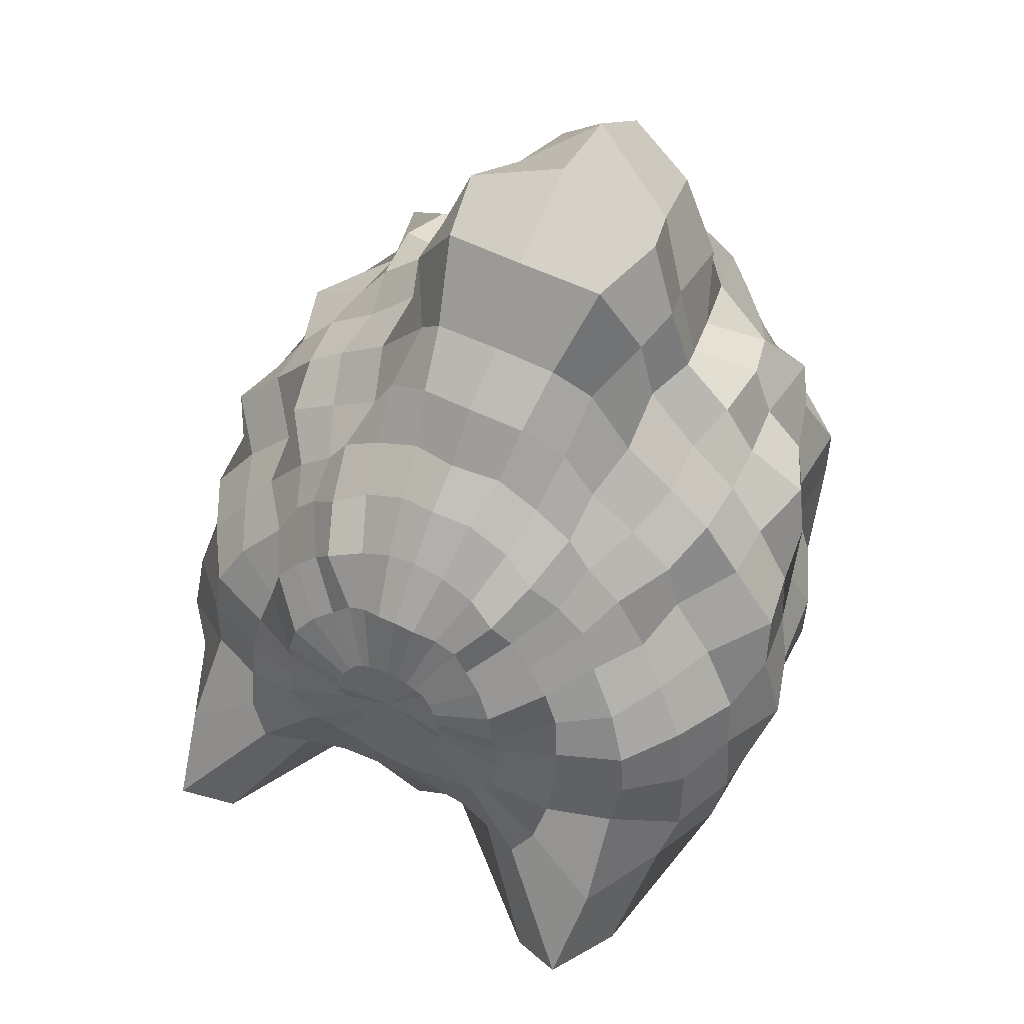
<metadata>
{"format":"obj","ext":"obj","renderer":"f3d","projection":"perspective","resolution":1024,"background":"white","views":[{"elev":54.6,"azim":-152.3,"up":"+Z"}]}
</metadata>
<code>
o Sphere
v -0.1701 1.734 -0.000706
v -0.3429 1.7 -0.02129
v -0.4984 1.629 -0.02499
v -0.6786 1.569 -0.006489
v -0.7859 1.415 -0.01264
v -0.8773 1.248 -0.01631
v -0.9073 1.061 -0.02949
v -0.8845 0.884 -0.04204
v -0.7995 0.7143 -0.0241
v -0.7819 0.5377 -0.009695
v -0.7877 0.3382 0.00126
v -0.6857 0.1843 0.000866
v -0.549 0.05737 -0.001522
v -0.3672 -0.004876 0.001585
v -0.1731 0.02989 0.000127
v -0.1662 1.727 -0.03531
v -0.3489 1.713 -0.09266
v -0.5111 1.663 -0.1298
v -0.6947 1.588 -0.1392
v -0.8336 1.452 -0.1704
v -0.8904 1.263 -0.1978
v -0.9749 1.082 -0.217
v -0.9212 0.9076 -0.1994
v -0.9022 0.6927 -0.1952
v -0.8262 0.5249 -0.1731
v -0.7607 0.3438 -0.1538
v -0.6631 0.1872 -0.1315
v -0.5359 0.06079 -0.1068
v -0.3433 0.03402 -0.06859
v -0.1696 0.03055 -0.03293
v -0.1542 1.717 -0.06824
v -0.3459 1.737 -0.1567
v -0.5051 1.697 -0.2354
v -0.6756 1.618 -0.2829
v -0.849 1.497 -0.3496
v -0.9169 1.29 -0.3847
v -0.9302 1.094 -0.3886
v -0.8912 0.9125 -0.3727
v -0.9001 0.6868 -0.3751
v -0.8239 0.5062 -0.3478
v -0.7353 0.3365 -0.3077
v -0.6299 0.1847 -0.2619
v -0.5021 0.06626 -0.2086
v -0.3224 0.03629 -0.1371
v -0.1591 0.0313 -0.06575
v -0.1366 1.714 -0.09791
v -0.3187 1.731 -0.2132
v -0.4863 1.746 -0.3377
v -0.6914 1.789 -0.496
v -0.8103 1.541 -0.5162
v -0.8906 1.325 -0.5546
v -0.8775 1.104 -0.5671
v -0.8671 0.8949 -0.5908
v -0.8256 0.6847 -0.5519
v -0.7682 0.4973 -0.5133
v -0.6913 0.3244 -0.4619
v -0.5853 0.1737 -0.3916
v -0.4535 0.06654 -0.3048
v -0.2975 0.01818 -0.2034
v -0.1425 0.03135 -0.09698
v -0.1142 1.714 -0.1237
v -0.2702 1.729 -0.2633
v -0.4308 1.779 -0.4242
v -0.6628 1.951 -0.7086
v -0.7602 1.734 -0.7844
v -0.7452 1.319 -0.7359
v -0.7787 1.105 -0.7742
v -0.7711 0.9077 -0.7716
v -0.7098 0.6952 -0.705
v -0.6481 0.4996 -0.6475
v -0.5879 0.3244 -0.5879
v -0.5196 0.1394 -0.5212
v -0.3932 0.05001 -0.396
v -0.2561 0.01118 -0.2609
v -0.1204 0.03036 -0.1252
v -0.08866 1.714 -0.1442
v -0.2031 1.711 -0.305
v -0.3163 1.72 -0.4644
v -0.5192 1.891 -0.7711
v -0.5427 1.523 -0.6765
v -0.5975 1.335 -0.891
v -0.656 1.112 -0.941
v -0.616 0.8974 -0.8983
v -0.555 0.6946 -0.8194
v -0.5061 0.5018 -0.755
v -0.471 0.3147 -0.7077
v -0.4278 0.09846 -0.6373
v -0.3153 0.03195 -0.4742
v -0.2022 0.004319 -0.3089
v -0.09416 0.02801 -0.149
v -0.06048 1.714 -0.1586
v -0.1371 1.706 -0.3315
v -0.2069 1.677 -0.4923
v -0.2735 1.582 -0.6345
v -0.3376 1.462 -0.7719
v -0.3797 1.339 -0.942
v -0.3891 1.054 -0.6813
v -0.4082 0.8966 -0.9748
v -0.3602 0.7004 -0.8999
v -0.3501 0.4981 -0.8454
v -0.317 0.3178 -0.7767
v -0.2969 0.09631 -0.7026
v -0.2178 0.03993 -0.5287
v -0.1396 0.003211 -0.3455
v -0.06548 0.02506 -0.1664
v -0.03092 1.714 -0.1661
v -0.06929 1.71 -0.3452
v -0.1047 1.658 -0.5165
v -0.1365 1.575 -0.6703
v -0.1683 1.423 -0.7584
v -0.1942 1.279 -0.877
v -0.2071 1.11 -1.006
v -0.207 0.8951 -1.043
v -0.2158 0.6618 -1.118
v -0.1823 0.4937 -0.9127
v -0.16 0.3005 -0.8415
v -0.1511 0.1036 -0.7449
v -0.1073 0.05516 -0.5562
v -0.07103 0.01362 -0.3653
v -0.03387 0.02372 -0.1766
v 0 1.714 -0.1684
v 0 1.711 -0.3502
v 1e-06 1.652 -0.5271
v 1.7e-05 1.598 -0.7158
v 3.8e-05 1.472 -0.8442
v 4e-05 1.304 -0.9534
v 0.000176 1.11 -1.009
v 0.000126 0.8984 -1.037
v 2e-06 0.6325 -1.215
v 0 0.4971 -0.9245
v 0 0.2978 -0.8308
v 0 0.07049 -0.7957
v 0 0.0344 -0.5763
v 0 0.01529 -0.3723
v 0 0.02346 -0.18
v 0.03092 1.714 -0.1661
v 0.06929 1.71 -0.3452
v 0.1049 1.659 -0.5169
v 0.1366 1.575 -0.6704
v 0.1683 1.423 -0.7581
v 0.1941 1.279 -0.8769
v 0.2073 1.11 -1.007
v 0.2072 0.8953 -1.043
v 0.2158 0.6616 -1.118
v 0.1823 0.4937 -0.9127
v 0.16 0.3005 -0.8415
v 0.1511 0.1037 -0.7449
v 0.1073 0.05516 -0.5562
v 0.07103 0.01362 -0.3653
v 0.03387 0.02372 -0.1766
v 0.06048 1.714 -0.1586
v 0.1371 1.706 -0.3315
v 0.2071 1.677 -0.4922
v 0.2737 1.582 -0.6345
v 0.3373 1.461 -0.77
v 0.3785 1.337 -0.9392
v 0.3889 1.054 -0.681
v 0.4085 0.898 -0.9755
v 0.3603 0.7007 -0.9002
v 0.3501 0.4982 -0.8453
v 0.317 0.3178 -0.7767
v 0.2969 0.09631 -0.7026
v 0.2178 0.03993 -0.5287
v 0.1396 0.003211 -0.3455
v 0.06548 0.02506 -0.1664
v 0.08866 1.714 -0.1442
v 0.2031 1.711 -0.305
v 0.3161 1.72 -0.4639
v 0.5192 1.891 -0.771
v 0.5427 1.523 -0.6765
v 0.5939 1.33 -0.8824
v 0.6559 1.112 -0.9408
v 0.616 0.8974 -0.8983
v 0.555 0.6944 -0.8195
v 0.5058 0.5021 -0.7544
v 0.471 0.3147 -0.7077
v 0.4278 0.09846 -0.6373
v 0.3153 0.03195 -0.4742
v 0.2022 0.004319 -0.3089
v 0.09416 0.02801 -0.149
v 0.1142 1.714 -0.1237
v 0.2702 1.729 -0.2633
v 0.4308 1.779 -0.4241
v 0.6628 1.951 -0.7086
v 0.7602 1.734 -0.7844
v 0.7452 1.319 -0.7359
v 0.7787 1.105 -0.7742
v 0.7711 0.9077 -0.7716
v 0.7098 0.6952 -0.7049
v 0.648 0.4997 -0.6473
v 0.5879 0.3244 -0.5879
v 0.5196 0.1394 -0.5212
v 0.3932 0.05001 -0.396
v 0.2561 0.01118 -0.2609
v 0.1204 0.03036 -0.1252
v 0.1366 1.714 -0.09791
v 0.3187 1.731 -0.2132
v 0.4863 1.746 -0.3377
v 0.6914 1.789 -0.496
v 0.8103 1.541 -0.5162
v 0.8906 1.325 -0.5546
v 0.8775 1.104 -0.5671
v 0.8671 0.8949 -0.5908
v 0.8256 0.6847 -0.5519
v 0.7682 0.4973 -0.5133
v 0.6913 0.3244 -0.4619
v 0.5854 0.1737 -0.3916
v 0.4535 0.06654 -0.3048
v 0.2975 0.01818 -0.2034
v 0.1425 0.03135 -0.09698
v 0.1542 1.717 -0.06824
v 0.3459 1.737 -0.1567
v 0.5051 1.697 -0.2354
v 0.6756 1.618 -0.2829
v 0.849 1.497 -0.3496
v 0.9169 1.29 -0.3847
v 0.9302 1.094 -0.3886
v 0.8912 0.9125 -0.3727
v 0.9001 0.6868 -0.3751
v 0.8239 0.5062 -0.3478
v 0.7354 0.3365 -0.3077
v 0.63 0.1847 -0.2619
v 0.5022 0.06621 -0.2086
v 0.3224 0.03629 -0.1371
v 0.1591 0.0313 -0.06575
v 0.1662 1.727 -0.03531
v 0.3489 1.713 -0.09266
v 0.5111 1.663 -0.1298
v 0.6947 1.588 -0.1392
v 0.8336 1.452 -0.1703
v 0.8904 1.263 -0.1978
v 0.9749 1.082 -0.217
v 0.9212 0.9076 -0.1994
v 0.9022 0.6927 -0.1952
v 0.8256 0.5251 -0.173
v 0.7608 0.3438 -0.1538
v 0.6635 0.187 -0.1315
v 0.5358 0.06083 -0.1068
v 0.3433 0.03402 -0.06859
v 0.1696 0.03055 -0.03293
v 0.1701 1.734 -0.000706
v 0.3429 1.7 -0.02129
v 0.4984 1.629 -0.02499
v 0.6792 1.569 -0.006347
v 0.7856 1.415 -0.01266
v 0.8775 1.248 -0.01626
v 0.9073 1.061 -0.02949
v 0.8845 0.884 -0.04204
v 0.7995 0.7143 -0.0241
v 0.78 0.5383 -0.009393
v 0.7874 0.3383 0.001344
v 0.6854 0.1844 0.00091
v 0.549 0.05738 -0.001521
v 0.3672 -0.004876 0.001585
v 0.1731 0.02989 0.000127
v 0.1638 1.729 0.03336
v 0.3371 1.717 0.06314
v 0.4742 1.588 0.07517
v 0.6173 1.514 0.1073
v 0.6984 1.366 0.1166
v 0.7721 1.202 0.131
v 0.901 1.05 0.1705
v 0.8691 0.8765 0.1503
v 0.849 0.7053 0.1674
v 0.775 0.5426 0.1637
v 0.785 0.3338 0.1586
v 0.661 0.2025 0.1276
v 0.5246 0.07554 0.1007
v 0.3723 -0.03597 0.0744
v 0.1696 0.02983 0.03301
v 0.1498 1.723 0.06524
v 0.318 1.704 0.1458
v 0.4391 1.587 0.1966
v 0.5214 1.446 0.1992
v 0.6183 1.327 0.2368
v 0.6495 1.169 0.2529
v 0.7677 1.028 0.3154
v 0.771 0.8695 0.3198
v 0.82 0.6958 0.3452
v 0.7439 0.531 0.3165
v 0.6965 0.3615 0.2942
v 0.5942 0.2423 0.2364
v 0.4738 0.0997 0.1926
v 0.352 -0.04023 0.1459
v 0.1595 0.0299 0.06541
v 0.1311 1.716 0.09624
v 0.272 1.673 0.2038
v 0.3782 1.573 0.2801
v 0.4692 1.416 0.3082
v 0.5206 1.299 0.3494
v 0.6146 1.173 0.4122
v 0.656 1.007 0.438
v 0.6669 0.858 0.4532
v 0.6561 0.697 0.4354
v 0.6385 0.5319 0.4252
v 0.6686 0.3419 0.4469
v 0.5201 0.2553 0.3374
v 0.4246 0.09588 0.2845
v 0.3177 -0.04254 0.2124
v 0.1436 0.02953 0.09612
v 0.1101 1.713 0.1268
v 0.2174 1.648 0.2423
v 0.3166 1.561 0.3454
v 0.3973 1.43 0.405
v 0.4216 1.294 0.4374
v 0.4884 1.149 0.483
v 0.5388 1.008 0.5442
v 0.5279 0.8443 0.5531
v 0.5651 0.6971 0.576
v 0.5808 0.5271 0.5756
v 0.5436 0.3742 0.5328
v 0.4286 0.2568 0.427
v 0.3679 0.07867 0.372
v 0.2705 -0.04328 0.2705
v 0.1222 0.02836 0.1235
v 0.08635 1.718 0.151
v 0.1713 1.63 0.2788
v 0.2624 1.577 0.4069
v 0.3164 1.45 0.4776
v 0.3593 1.294 0.5397
v 0.3525 1.136 0.5616
v 0.3963 1.005 0.6494
v 0.3865 0.8374 0.7019
v 0.4321 0.699 0.7104
v 0.4003 0.5749 0.6172
v 0.3716 0.4188 0.5617
v 0.3381 0.2348 0.5241
v 0.3022 0.05616 0.4558
v 0.2125 -0.04347 0.3181
v 0.09621 0.02656 0.1461
v 0 0.02031 0.00452
v 0.06035 1.718 0.165
v 0.1153 1.638 0.3165
v 0.1755 1.532 0.4228
v 0.2237 1.413 0.53
v 0.2512 1.289 0.6105
v 0.2736 1.161 0.7184
v 0.2686 0.99 0.7916
v 0.3502 0.855 0.9081
v 0.3651 0.6852 0.8805
v 0.3216 0.523 0.7824
v 0.3325 0.3165 0.7549
v 0.2581 0.1871 0.6388
v 0.2126 0.04855 0.5133
v 0.1464 -0.04376 0.3535
v 0.06644 0.02477 0.1627
v 0.03161 1.718 0.1738
v 0.05578 1.657 0.3479
v 0.0848 1.534 0.4749
v 0.1057 1.408 0.5831
v 0.131 1.281 0.6604
v 0.1518 1.185 0.7892
v 0.1774 1.051 0.9138
v 0.2299 0.8827 1.094
v 0.2864 0.6536 1.089
v 0.2336 0.4628 0.9939
v 0.2006 0.2444 0.9285
v 0.1389 0.1701 0.6993
v 0.1084 0.04853 0.5449
v 0.07466 -0.04387 0.3753
v 0.03392 0.02385 0.1727
v 0 1.719 0.1771
v 0 1.661 0.3588
v 0 1.54 0.4995
v 0 1.428 0.6096
v 0 1.312 0.6868
v 0 1.203 0.8156
v 0 1.044 0.9084
v 0 0.9076 1.123
v 0 0.65 1.252
v 1e-06 0.4165 1.215
v 0 0.1746 1.012
v 0 0.1581 0.7291
v 0 0.04853 0.5556
v 0 -0.04388 0.3827
v 0 0.02372 0.1759
v -0.0316 1.718 0.1738
v -0.05578 1.657 0.3479
v -0.0848 1.534 0.4749
v -0.1057 1.408 0.5831
v -0.131 1.281 0.6604
v -0.1518 1.185 0.7892
v -0.1774 1.051 0.9138
v -0.2299 0.8827 1.094
v -0.2864 0.6536 1.089
v -0.2336 0.4628 0.9939
v -0.2006 0.2444 0.9285
v -0.1389 0.1701 0.6993
v -0.1084 0.04853 0.5449
v -0.07466 -0.04387 0.3753
v -0.03392 0.02385 0.1727
v -0.06035 1.718 0.165
v -0.1153 1.638 0.3165
v -0.1755 1.532 0.4228
v -0.2237 1.413 0.53
v -0.2512 1.289 0.6105
v -0.2736 1.161 0.7184
v -0.2686 0.99 0.7916
v -0.3502 0.855 0.9081
v -0.3651 0.6852 0.8805
v -0.3216 0.523 0.7824
v -0.3325 0.3165 0.7549
v -0.2581 0.1871 0.6388
v -0.2126 0.04855 0.5133
v -0.1464 -0.04376 0.3535
v -0.06644 0.02477 0.1627
v -0.08635 1.718 0.151
v -0.1713 1.63 0.2788
v -0.2624 1.577 0.4069
v -0.3164 1.45 0.4776
v -0.3593 1.294 0.5397
v -0.3525 1.136 0.5616
v -0.3963 1.005 0.6494
v -0.3865 0.8374 0.7019
v -0.4321 0.699 0.7104
v -0.4003 0.5749 0.6172
v -0.3716 0.4188 0.5617
v -0.3381 0.2348 0.5241
v -0.3022 0.05616 0.4558
v -0.2125 -0.04347 0.3181
v -0.09621 0.02656 0.1461
v -0.1101 1.713 0.1268
v -0.2174 1.648 0.2423
v -0.3166 1.561 0.3454
v -0.3973 1.43 0.405
v -0.4216 1.294 0.4374
v -0.4884 1.149 0.4831
v -0.5388 1.008 0.5442
v -0.5279 0.8443 0.5531
v -0.5651 0.6971 0.576
v -0.5808 0.5271 0.5756
v -0.5436 0.3742 0.5328
v -0.4286 0.2568 0.427
v -0.3679 0.07867 0.372
v -0.2705 -0.04328 0.2705
v -0.1222 0.02836 0.1235
v -0.1311 1.716 0.09624
v -0.272 1.673 0.2038
v -0.3782 1.573 0.2801
v -0.4693 1.416 0.3082
v -0.5208 1.298 0.3494
v -0.6146 1.173 0.4122
v -0.656 1.007 0.438
v -0.6669 0.858 0.4532
v -0.6561 0.697 0.4354
v -0.6385 0.5319 0.4252
v -0.6686 0.3419 0.4469
v -0.5201 0.2553 0.3374
v -0.4246 0.09588 0.2845
v -0.3177 -0.04254 0.2124
v -0.1436 0.02953 0.09612
v 0 1.723 0.0101
v -0.1498 1.723 0.06524
v -0.318 1.704 0.1458
v -0.4391 1.587 0.1966
v -0.5214 1.446 0.1992
v -0.6185 1.327 0.2368
v -0.6492 1.169 0.2528
v -0.7677 1.028 0.3154
v -0.771 0.8695 0.3198
v -0.82 0.6958 0.3452
v -0.7439 0.531 0.3165
v -0.6966 0.3615 0.2942
v -0.5942 0.2423 0.2364
v -0.4738 0.0997 0.1926
v -0.352 -0.04023 0.1459
v -0.1595 0.0299 0.06541
v -0.1638 1.729 0.03336
v -0.3371 1.717 0.06314
v -0.4741 1.588 0.07517
v -0.6172 1.514 0.1072
v -0.6981 1.366 0.1165
v -0.7714 1.202 0.1307
v -0.901 1.05 0.1705
v -0.8691 0.8765 0.1503
v -0.849 0.7053 0.1674
v -0.775 0.5426 0.1637
v -0.785 0.3338 0.1586
v -0.6611 0.2025 0.1276
v -0.5246 0.07553 0.1007
v -0.3723 -0.03597 0.0744
v -0.1696 0.02983 0.03301
f 3 2 17 18
f 14 13 28 29
f 12 11 26 27
f 10 9 24 25
f 8 7 22 23
f 6 5 20 21
f 4 3 18 19
f 15 14 29 30
f 2 1 16 17
f 13 12 27 28
f 11 10 25 26
f 9 8 23 24
f 7 6 21 22
f 5 4 19 20
f 24 23 38 39
f 22 21 36 37
f 20 19 34 35
f 18 17 32 33
f 29 28 43 44
f 27 26 41 42
f 25 24 39 40
f 23 22 37 38
f 21 20 35 36
f 19 18 33 34
f 30 29 44 45
f 17 16 31 32
f 28 27 42 43
f 26 25 40 41
f 39 38 53 54
f 37 36 51 52
f 35 34 49 50
f 33 32 47 48
f 44 43 58 59
f 42 41 56 57
f 40 39 54 55
f 38 37 52 53
f 36 35 50 51
f 34 33 48 49
f 45 44 59 60
f 32 31 46 47
f 43 42 57 58
f 41 40 55 56
f 54 53 68 69
f 52 51 66 67
f 50 49 64 65
f 48 47 62 63
f 59 58 73 74
f 57 56 71 72
f 55 54 69 70
f 53 52 67 68
f 51 50 65 66
f 49 48 63 64
f 60 59 74 75
f 47 46 61 62
f 58 57 72 73
f 56 55 70 71
f 69 68 83 84
f 67 66 81 82
f 65 64 79 80
f 63 62 77 78
f 74 73 88 89
f 72 71 86 87
f 70 69 84 85
f 68 67 82 83
f 66 65 80 81
f 64 63 78 79
f 75 74 89 90
f 62 61 76 77
f 73 72 87 88
f 71 70 85 86
f 84 83 98 99
f 82 81 96 97
f 80 79 94 95
f 78 77 92 93
f 89 88 103 104
f 87 86 101 102
f 85 84 99 100
f 83 82 97 98
f 81 80 95 96
f 79 78 93 94
f 90 89 104 105
f 77 76 91 92
f 88 87 102 103
f 86 85 100 101
f 99 98 113 114
f 97 96 111 112
f 95 94 109 110
f 93 92 107 108
f 104 103 118 119
f 102 101 116 117
f 100 99 114 115
f 98 97 112 113
f 96 95 110 111
f 94 93 108 109
f 105 104 119 120
f 92 91 106 107
f 103 102 117 118
f 101 100 115 116
f 114 113 128 129
f 112 111 126 127
f 110 109 124 125
f 108 107 122 123
f 119 118 133 134
f 117 116 131 132
f 115 114 129 130
f 113 112 127 128
f 111 110 125 126
f 109 108 123 124
f 120 119 134 135
f 107 106 121 122
f 118 117 132 133
f 116 115 130 131
f 129 128 143 144
f 127 126 141 142
f 125 124 139 140
f 123 122 137 138
f 134 133 148 149
f 132 131 146 147
f 130 129 144 145
f 128 127 142 143
f 126 125 140 141
f 124 123 138 139
f 135 134 149 150
f 122 121 136 137
f 133 132 147 148
f 131 130 145 146
f 144 143 158 159
f 142 141 156 157
f 140 139 154 155
f 138 137 152 153
f 149 148 163 164
f 147 146 161 162
f 145 144 159 160
f 143 142 157 158
f 141 140 155 156
f 139 138 153 154
f 150 149 164 165
f 137 136 151 152
f 148 147 162 163
f 146 145 160 161
f 159 158 173 174
f 157 156 171 172
f 155 154 169 170
f 153 152 167 168
f 164 163 178 179
f 162 161 176 177
f 160 159 174 175
f 158 157 172 173
f 156 155 170 171
f 154 153 168 169
f 165 164 179 180
f 152 151 166 167
f 163 162 177 178
f 161 160 175 176
f 174 173 188 189
f 172 171 186 187
f 170 169 184 185
f 168 167 182 183
f 179 178 193 194
f 177 176 191 192
f 175 174 189 190
f 173 172 187 188
f 171 170 185 186
f 169 168 183 184
f 180 179 194 195
f 167 166 181 182
f 178 177 192 193
f 176 175 190 191
f 189 188 203 204
f 187 186 201 202
f 185 184 199 200
f 183 182 197 198
f 194 193 208 209
f 192 191 206 207
f 190 189 204 205
f 188 187 202 203
f 186 185 200 201
f 184 183 198 199
f 195 194 209 210
f 182 181 196 197
f 193 192 207 208
f 191 190 205 206
f 204 203 218 219
f 202 201 216 217
f 200 199 214 215
f 198 197 212 213
f 209 208 223 224
f 207 206 221 222
f 205 204 219 220
f 203 202 217 218
f 201 200 215 216
f 199 198 213 214
f 210 209 224 225
f 197 196 211 212
f 208 207 222 223
f 206 205 220 221
f 219 218 233 234
f 217 216 231 232
f 215 214 229 230
f 213 212 227 228
f 224 223 238 239
f 222 221 236 237
f 220 219 234 235
f 218 217 232 233
f 216 215 230 231
f 214 213 228 229
f 225 224 239 240
f 212 211 226 227
f 223 222 237 238
f 221 220 235 236
f 234 233 248 249
f 232 231 246 247
f 230 229 244 245
f 228 227 242 243
f 239 238 253 254
f 237 236 251 252
f 235 234 249 250
f 233 232 247 248
f 231 230 245 246
f 229 228 243 244
f 240 239 254 255
f 227 226 241 242
f 238 237 252 253
f 236 235 250 251
f 249 248 263 264
f 247 246 261 262
f 245 244 259 260
f 243 242 257 258
f 254 253 268 269
f 252 251 266 267
f 250 249 264 265
f 248 247 262 263
f 246 245 260 261
f 244 243 258 259
f 255 254 269 270
f 242 241 256 257
f 253 252 267 268
f 251 250 265 266
f 264 263 278 279
f 262 261 276 277
f 260 259 274 275
f 258 257 272 273
f 269 268 283 284
f 267 266 281 282
f 265 264 279 280
f 263 262 277 278
f 261 260 275 276
f 259 258 273 274
f 270 269 284 285
f 257 256 271 272
f 268 267 282 283
f 266 265 280 281
f 279 278 293 294
f 277 276 291 292
f 275 274 289 290
f 273 272 287 288
f 284 283 298 299
f 282 281 296 297
f 280 279 294 295
f 278 277 292 293
f 276 275 290 291
f 274 273 288 289
f 285 284 299 300
f 272 271 286 287
f 283 282 297 298
f 281 280 295 296
f 294 293 308 309
f 292 291 306 307
f 290 289 304 305
f 288 287 302 303
f 299 298 313 314
f 297 296 311 312
f 295 294 309 310
f 293 292 307 308
f 291 290 305 306
f 289 288 303 304
f 300 299 314 315
f 287 286 301 302
f 298 297 312 313
f 296 295 310 311
f 309 308 323 324
f 307 306 321 322
f 305 304 319 320
f 303 302 317 318
f 314 313 328 329
f 312 311 326 327
f 310 309 324 325
f 308 307 322 323
f 306 305 320 321
f 304 303 318 319
f 315 314 329 330
f 302 301 316 317
f 313 312 327 328
f 311 310 325 326
f 324 323 339 340
f 322 321 337 338
f 320 319 335 336
f 318 317 333 334
f 329 328 344 345
f 327 326 342 343
f 325 324 340 341
f 323 322 338 339
f 321 320 336 337
f 319 318 334 335
f 330 329 345 346
f 317 316 332 333
f 328 327 343 344
f 326 325 341 342
f 340 339 354 355
f 338 337 352 353
f 336 335 350 351
f 334 333 348 349
f 345 344 359 360
f 343 342 357 358
f 341 340 355 356
f 339 338 353 354
f 337 336 351 352
f 335 334 349 350
f 346 345 360 361
f 333 332 347 348
f 344 343 358 359
f 342 341 356 357
f 355 354 369 370
f 353 352 367 368
f 351 350 365 366
f 349 348 363 364
f 360 359 374 375
f 358 357 372 373
f 356 355 370 371
f 354 353 368 369
f 352 351 366 367
f 350 349 364 365
f 361 360 375 376
f 348 347 362 363
f 359 358 373 374
f 357 356 371 372
f 370 369 384 385
f 368 367 382 383
f 366 365 380 381
f 364 363 378 379
f 375 374 389 390
f 373 372 387 388
f 371 370 385 386
f 369 368 383 384
f 367 366 381 382
f 365 364 379 380
f 376 375 390 391
f 363 362 377 378
f 374 373 388 389
f 372 371 386 387
f 385 384 399 400
f 383 382 397 398
f 381 380 395 396
f 379 378 393 394
f 390 389 404 405
f 388 387 402 403
f 386 385 400 401
f 384 383 398 399
f 382 381 396 397
f 380 379 394 395
f 391 390 405 406
f 378 377 392 393
f 389 388 403 404
f 387 386 401 402
f 400 399 414 415
f 398 397 412 413
f 396 395 410 411
f 394 393 408 409
f 405 404 419 420
f 403 402 417 418
f 401 400 415 416
f 399 398 413 414
f 397 396 411 412
f 395 394 409 410
f 406 405 420 421
f 393 392 407 408
f 404 403 418 419
f 402 401 416 417
f 415 414 429 430
f 413 412 427 428
f 411 410 425 426
f 409 408 423 424
f 420 419 434 435
f 418 417 432 433
f 416 415 430 431
f 414 413 428 429
f 412 411 426 427
f 410 409 424 425
f 421 420 435 436
f 408 407 422 423
f 419 418 433 434
f 417 416 431 432
f 430 429 444 445
f 428 427 442 443
f 426 425 440 441
f 424 423 438 439
f 435 434 449 450
f 433 432 447 448
f 431 430 445 446
f 429 428 443 444
f 427 426 441 442
f 425 424 439 440
f 436 435 450 451
f 423 422 437 438
f 434 433 448 449
f 432 431 446 447
f 445 444 460 461
f 443 442 458 459
f 441 440 456 457
f 439 438 454 455
f 450 449 465 466
f 448 447 463 464
f 446 445 461 462
f 444 443 459 460
f 442 441 457 458
f 440 439 455 456
f 451 450 466 467
f 438 437 453 454
f 449 448 464 465
f 447 446 462 463
f 461 460 475 476
f 459 458 473 474
f 457 456 471 472
f 455 454 469 470
f 466 465 480 481
f 464 463 478 479
f 462 461 476 477
f 460 459 474 475
f 458 457 472 473
f 456 455 470 471
f 467 466 481 482
f 454 453 468 469
f 465 464 479 480
f 463 462 477 478
f 1 452 16
f 331 15 30
f 331 30 45
f 16 452 31
f 331 45 60
f 31 452 46
f 331 60 75
f 46 452 61
f 331 75 90
f 61 452 76
f 331 90 105
f 76 452 91
f 331 105 120
f 91 452 106
f 331 120 135
f 106 452 121
f 331 135 150
f 121 452 136
f 331 150 165
f 136 452 151
f 331 165 180
f 151 452 166
f 331 180 195
f 166 452 181
f 331 195 210
f 181 452 196
f 331 210 225
f 196 452 211
f 331 225 240
f 211 452 226
f 331 240 255
f 226 452 241
f 331 255 270
f 241 452 256
f 331 270 285
f 256 452 271
f 331 285 300
f 271 452 286
f 331 300 315
f 286 452 301
f 331 315 330
f 301 452 316
f 331 330 346
f 316 452 332
f 331 346 361
f 332 452 347
f 331 361 376
f 347 452 362
f 331 376 391
f 362 452 377
f 331 391 406
f 377 452 392
f 331 406 421
f 392 452 407
f 331 421 436
f 407 452 422
f 331 436 451
f 422 452 437
f 331 451 467
f 437 452 453
f 331 467 482
f 453 452 468
f 476 475 8 9
f 474 473 6 7
f 472 471 4 5
f 331 482 15
f 470 469 2 3
f 481 480 13 14
f 468 452 1
f 479 478 11 12
f 477 476 9 10
f 475 474 7 8
f 473 472 5 6
f 471 470 3 4
f 482 481 14 15
f 469 468 1 2
f 480 479 12 13
f 478 477 10 11

</code>
